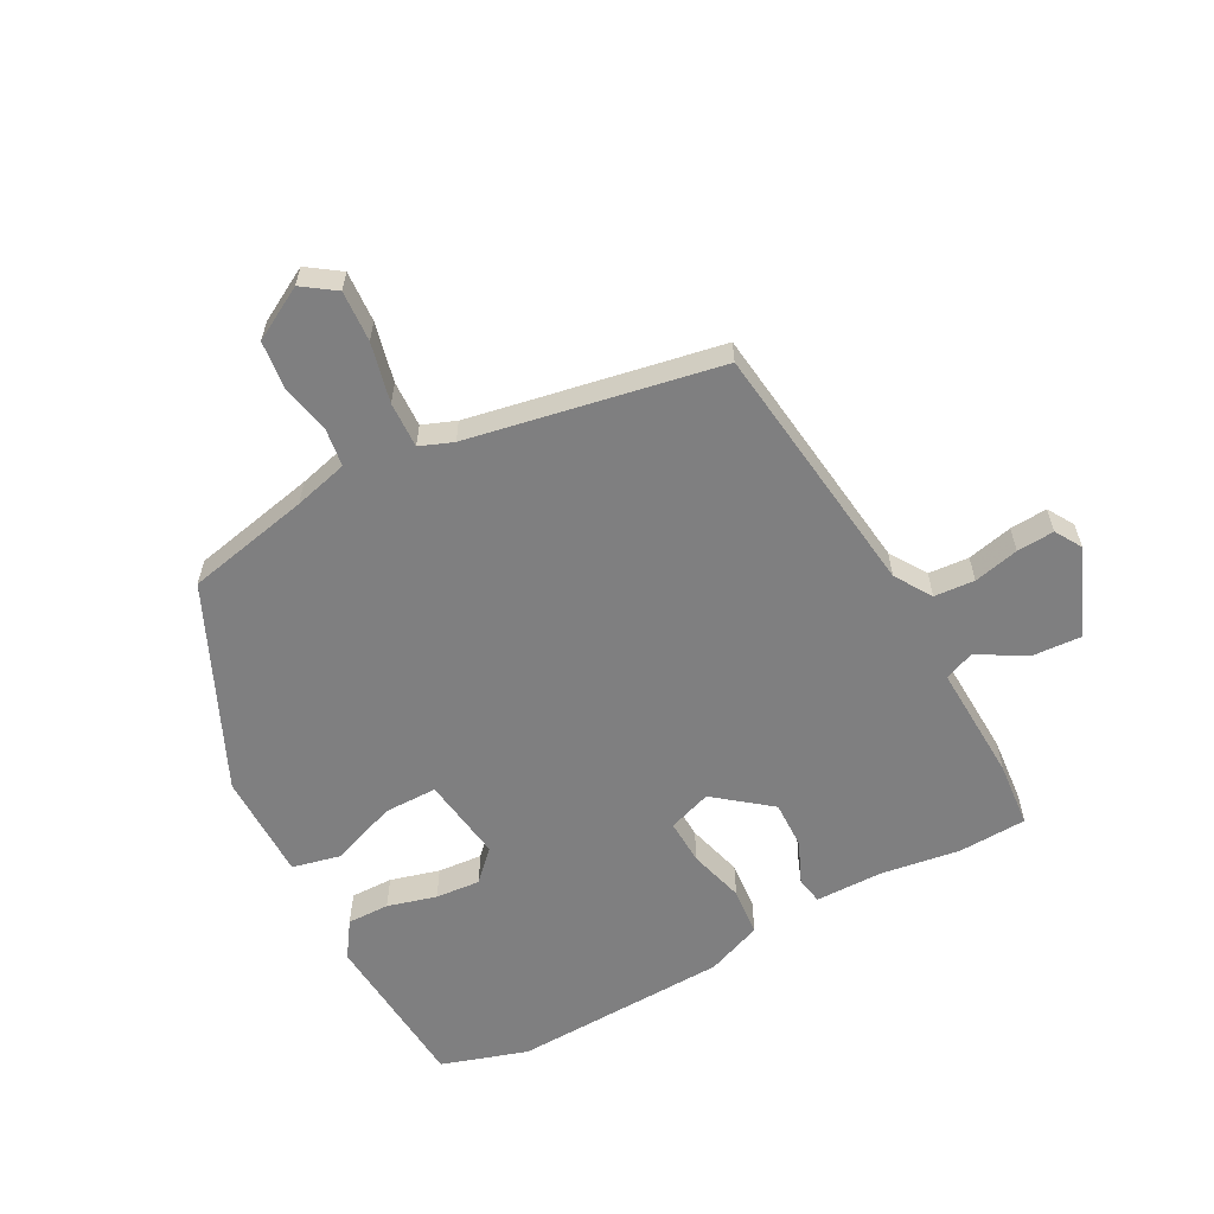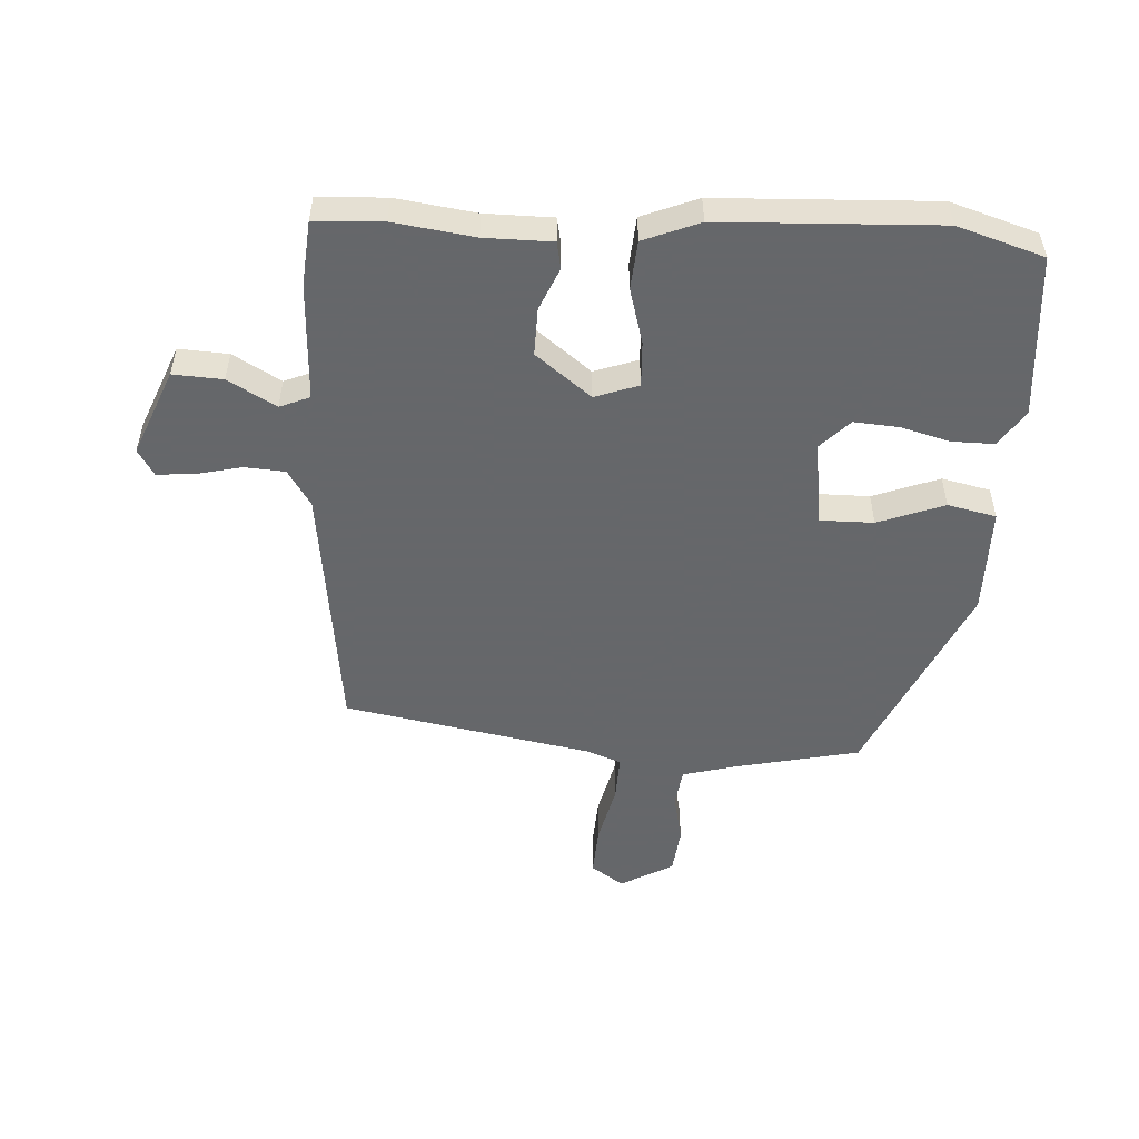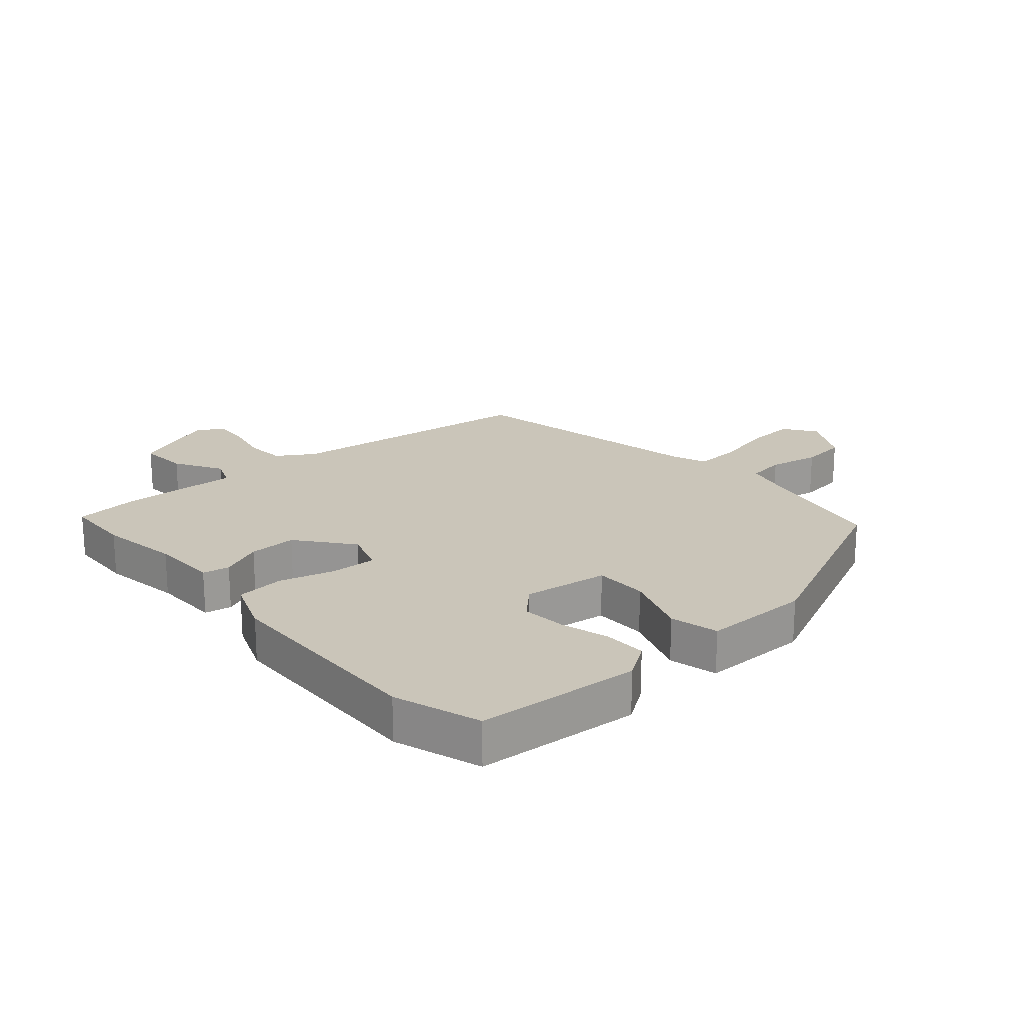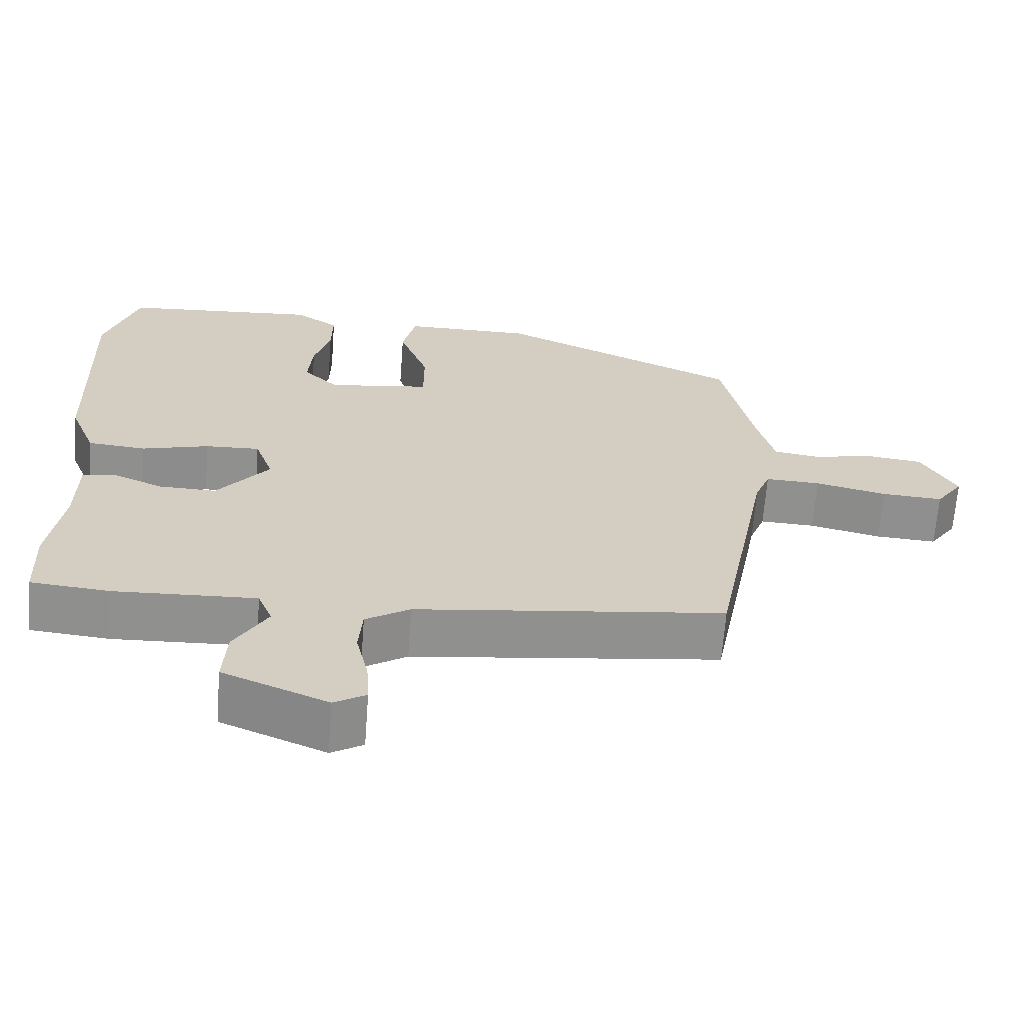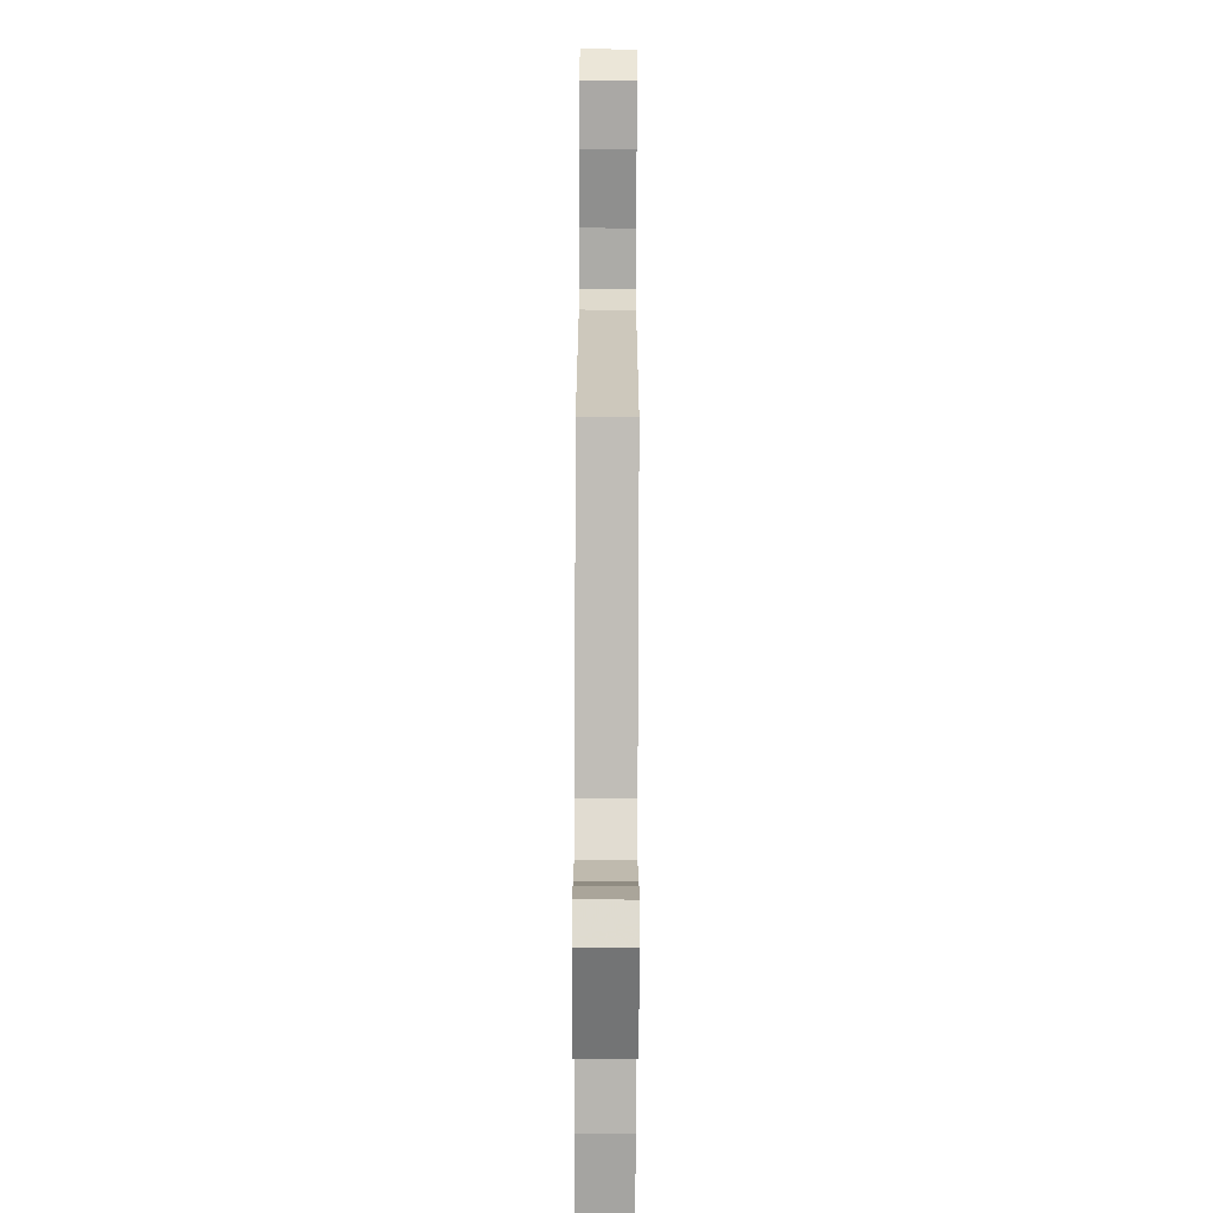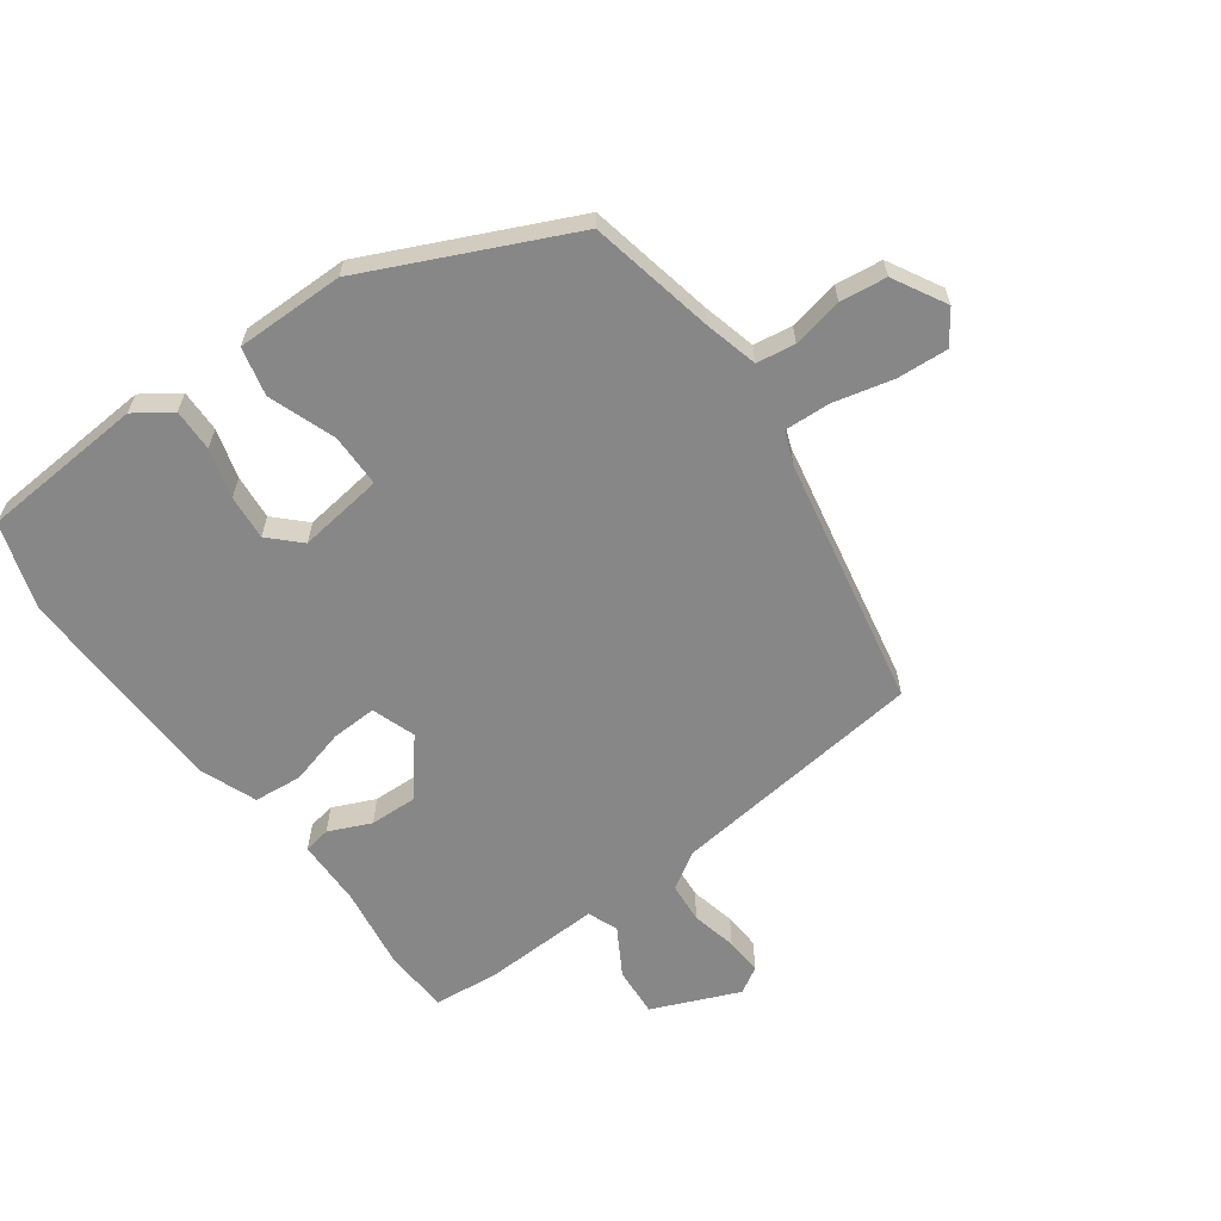
<metadata>
{"format":"obj","ext":"obj","renderer":"f3d","projection":"perspective","resolution":1024,"background":"white","views":[{"elev":-59.8,"azim":118.2,"up":"+Y"},{"elev":-52.0,"azim":-93.0,"up":"+Y"},{"elev":20.6,"azim":-41.4,"up":"+Y"},{"elev":-65.6,"azim":-4.3,"up":"+Z"},{"elev":-78.6,"azim":89.8,"up":"+Z"},{"elev":-62.3,"azim":35.7,"up":"+Y"}]}
</metadata>
<code>
v -0.498 0.07 -0.536
v -0.503 0.07 -0.425
v -0.484 0.07 -0.294
v -0.483 0.07 -0.184
v -0.439 0.07 -0.176
v -0.37 0.07 -0.206
v -0.292 0.07 -0.208
v -0.221 0.07 -0.118
v -0.246 0.07 -0.047
v -0.32 0.07 -0.05
v -0.411 0.07 -0.075
v -0.49 0.07 -0.068
v -0.526 0.07 0.023
v -0.539 0.07 0.377
v -0.494 0.07 0.518
v -0.227 0.07 0.538
v -0.168 0.07 0.498
v -0.169 0.07 0.429
v -0.191 0.07 0.349
v -0.197 0.07 0.276
v -0.149 0.07 0.229
v -0.01 0.07 0.248
v -0.01 0.07 0.335
v -0.05 0.07 0.443
v -0.032 0.07 0.522
v 0.144 0.07 0.522
v 0.473 0.07 0.372
v 0.516 0.07 0.169
v 0.539 0.07 0.081
v 0.602 0.07 0.072
v 0.684 0.07 0.089
v 0.76 0.07 0.08
v 0.808 0.07 -0.006
v 0.771 0.07 -0.059
v 0.688 0.07 -0.054
v 0.591 0.07 -0.031
v 0.516 0.07 -0.028
v 0.495 0.07 -0.082
v 0.418 0.07 -0.489
v 0 0.07 -0.54
v -0.06 0.07 -0.578
v -0.065 0.07 -0.644
v -0.048 0.07 -0.718
v -0.044 0.07 -0.779
v -0.087 0.07 -0.805
v -0.229 0.07 -0.746
v -0.224 0.07 -0.665
v -0.179 0.07 -0.587
v -0.199 0.07 -0.538
v -0.391 0.07 -0.546
v -0.498 0 -0.536
v -0.503 0 -0.425
v -0.484 0 -0.294
v -0.483 0 -0.184
v -0.439 0 -0.176
v -0.37 0 -0.206
v -0.292 0 -0.208
v -0.221 0 -0.118
v -0.246 0 -0.047
v -0.32 0 -0.05
v -0.411 0 -0.075
v -0.49 0 -0.068
v -0.526 0 0.023
v -0.539 0 0.377
v -0.494 0 0.518
v -0.227 0 0.538
v -0.168 0 0.498
v -0.169 0 0.429
v -0.191 0 0.349
v -0.197 0 0.276
v -0.149 0 0.229
v -0.01 0 0.248
v -0.01 0 0.335
v -0.05 0 0.443
v -0.032 0 0.522
v 0.144 0 0.522
v 0.473 0 0.372
v 0.516 0 0.169
v 0.539 0 0.081
v 0.602 0 0.072
v 0.684 0 0.089
v 0.76 0 0.08
v 0.808 0 -0.006
v 0.771 0 -0.059
v 0.688 0 -0.054
v 0.591 0 -0.031
v 0.516 0 -0.028
v 0.495 0 -0.082
v 0.418 0 -0.489
v 0 0 -0.54
v -0.06 0 -0.578
v -0.065 0 -0.644
v -0.048 0 -0.718
v -0.044 0 -0.779
v -0.087 0 -0.805
v -0.229 0 -0.746
v -0.224 0 -0.665
v -0.179 0 -0.587
v -0.199 0 -0.538
v -0.391 0 -0.546
f 49 50 1 2
f 45 46 47 48
f 45 48 49
f 42 43 44 45
f 41 42 45 49
f 40 41 49 2
f 38 39 40 2
f 33 34 35 36
f 33 36 37
f 30 31 32 33
f 29 30 33 37
f 28 29 37 38
f 23 24 25 26
f 22 23 26 27
f 16 17 18 19
f 16 19 20
f 15 16 20
f 14 15 20 21
f 10 11 12 13
f 9 10 13 14
f 3 4 5 6
f 3 6 7
f 2 3 7
f 38 2 7
f 22 27 28 38
f 21 22 38
f 9 14 21 38
f 8 9 38
f 7 8 38
f 52 51 100 99
f 98 97 96 95
f 99 98 95
f 95 94 93 92
f 99 95 92 91
f 52 99 91 90
f 52 90 89 88
f 86 85 84 83
f 87 86 83
f 83 82 81 80
f 87 83 80 79
f 88 87 79 78
f 76 75 74 73
f 77 76 73 72
f 69 68 67 66
f 70 69 66
f 70 66 65
f 71 70 65 64
f 63 62 61 60
f 64 63 60 59
f 56 55 54 53
f 57 56 53
f 57 53 52
f 57 52 88
f 88 78 77 72
f 88 72 71
f 88 71 64 59
f 88 59 58
f 88 58 57
f 1 51 52 2
f 2 52 53 3
f 3 53 54 4
f 4 54 55 5
f 5 55 56 6
f 6 56 57 7
f 7 57 58 8
f 8 58 59 9
f 9 59 60 10
f 10 60 61 11
f 11 61 62 12
f 12 62 63 13
f 13 63 64 14
f 14 64 65 15
f 15 65 66 16
f 16 66 67 17
f 17 67 68 18
f 18 68 69 19
f 19 69 70 20
f 20 70 71 21
f 21 71 72 22
f 22 72 73 23
f 23 73 74 24
f 24 74 75 25
f 25 75 76 26
f 26 76 77 27
f 27 77 78 28
f 28 78 79 29
f 29 79 80 30
f 30 80 81 31
f 31 81 82 32
f 32 82 83 33
f 33 83 84 34
f 34 84 85 35
f 35 85 86 36
f 36 86 87 37
f 37 87 88 38
f 38 88 89 39
f 39 89 90 40
f 40 90 91 41
f 41 91 92 42
f 42 92 93 43
f 43 93 94 44
f 44 94 95 45
f 45 95 96 46
f 46 96 97 47
f 47 97 98 48
f 48 98 99 49
f 49 99 100 50
f 50 100 51 1

</code>
